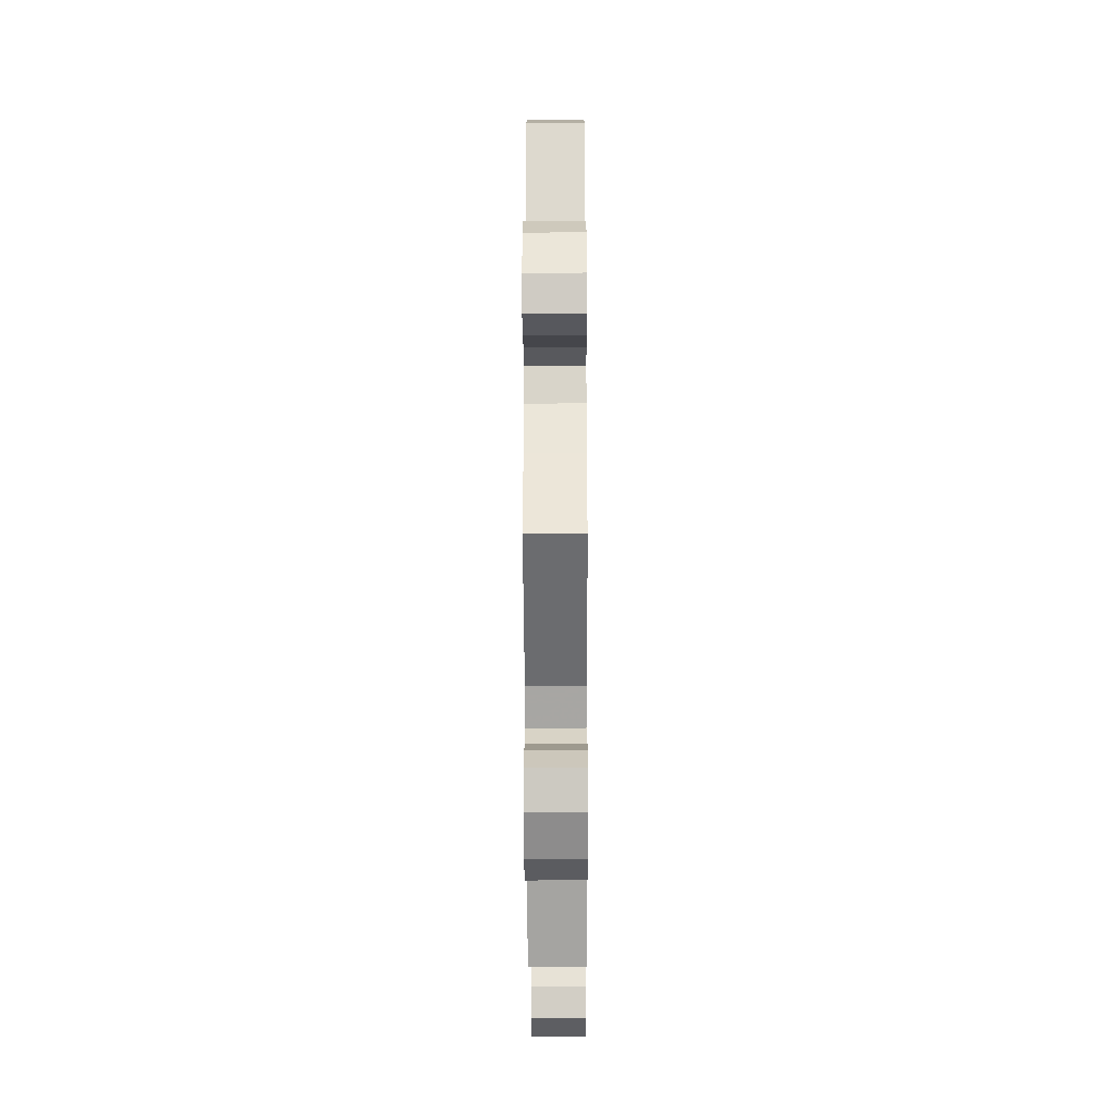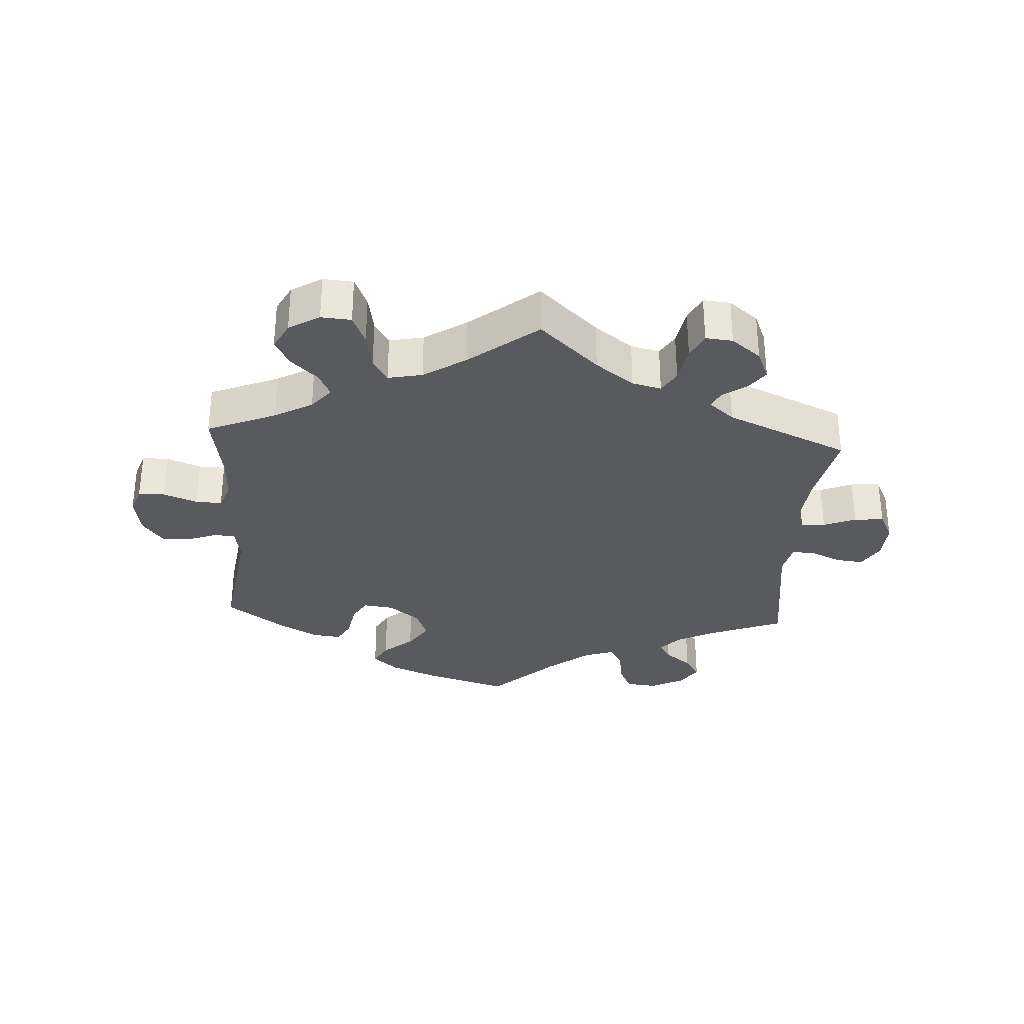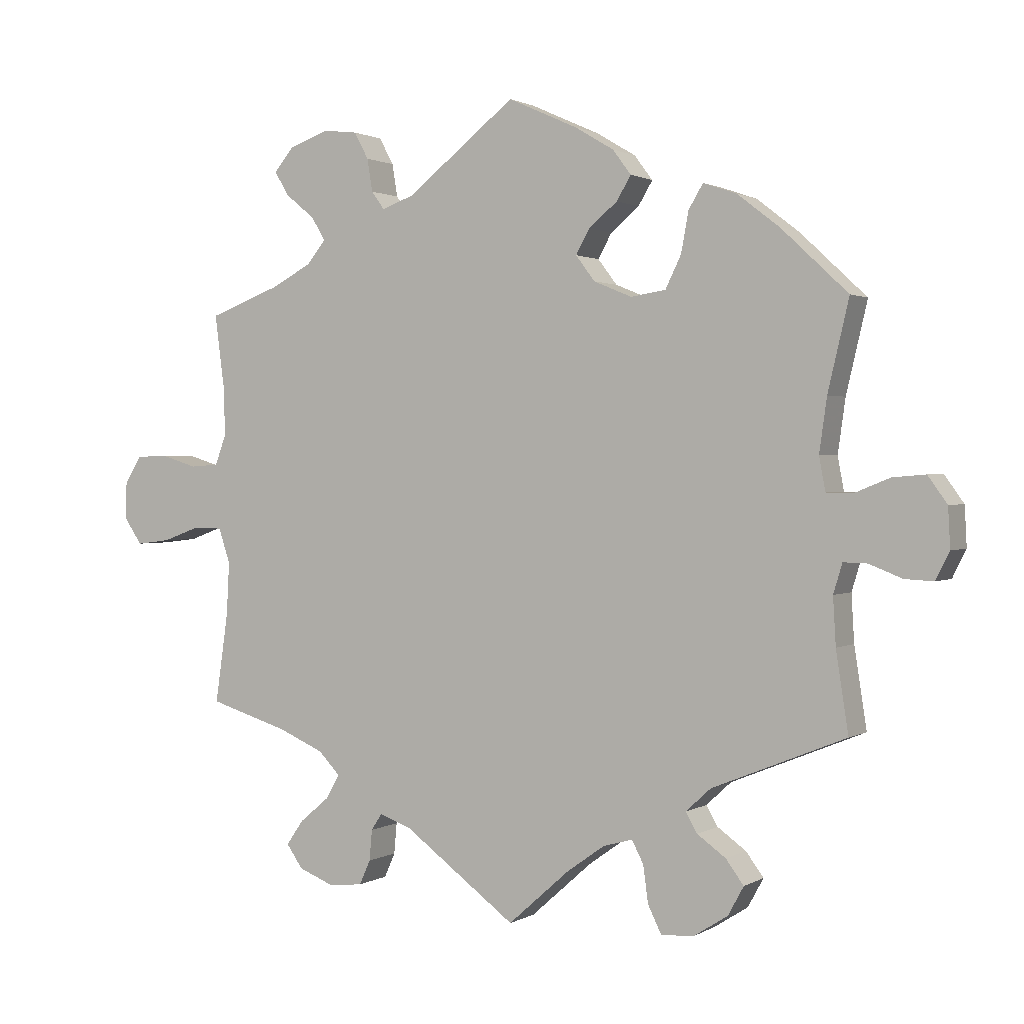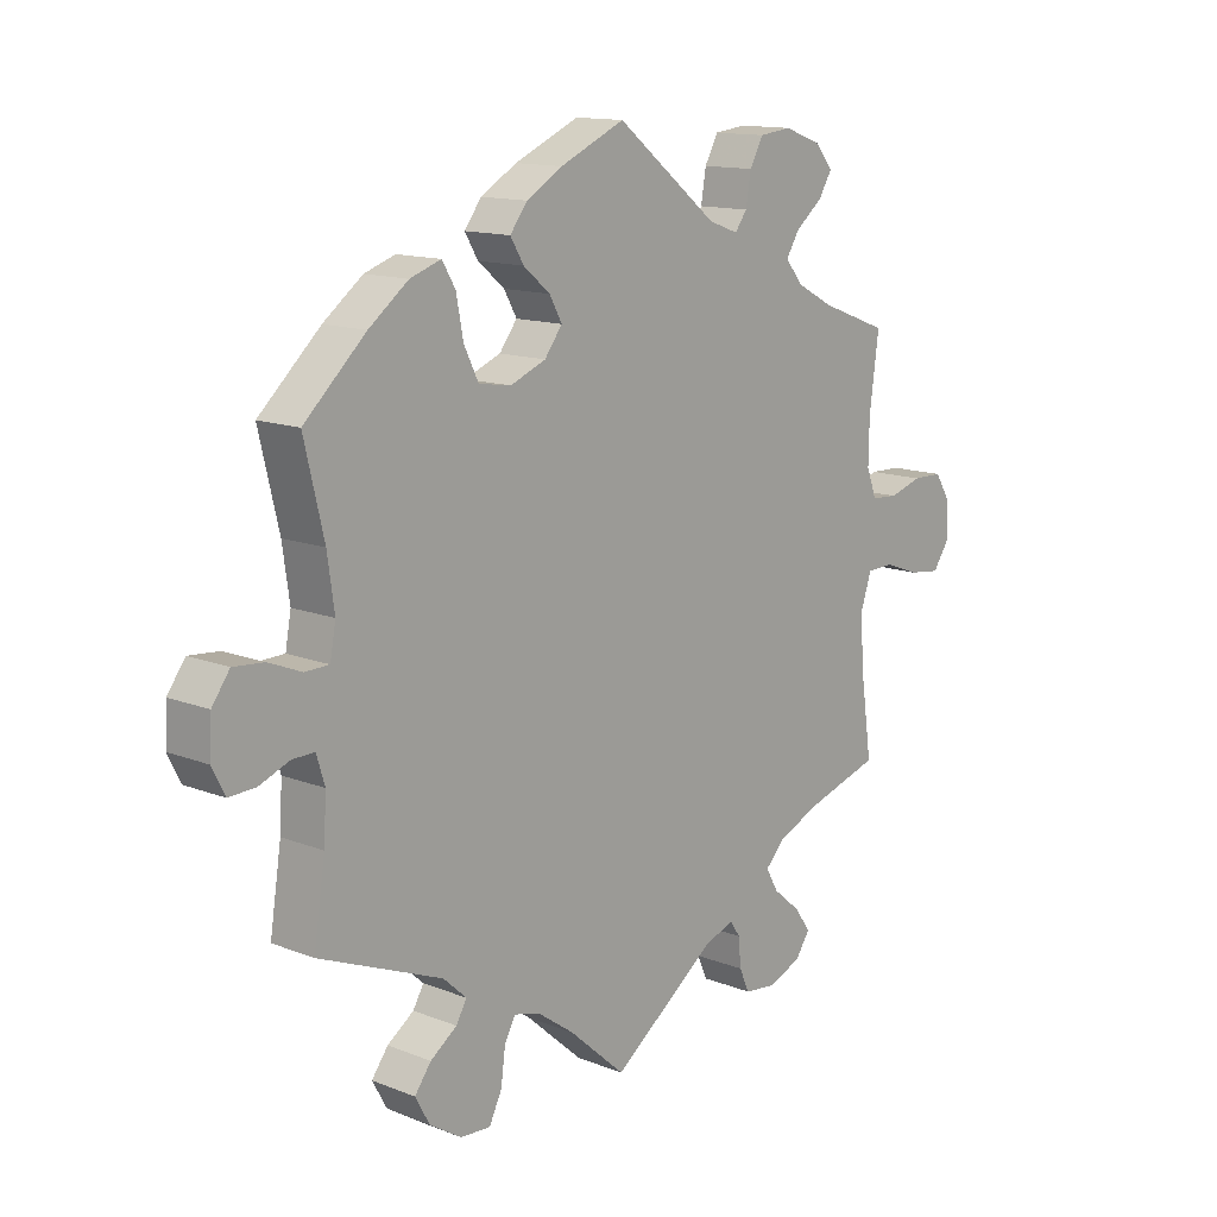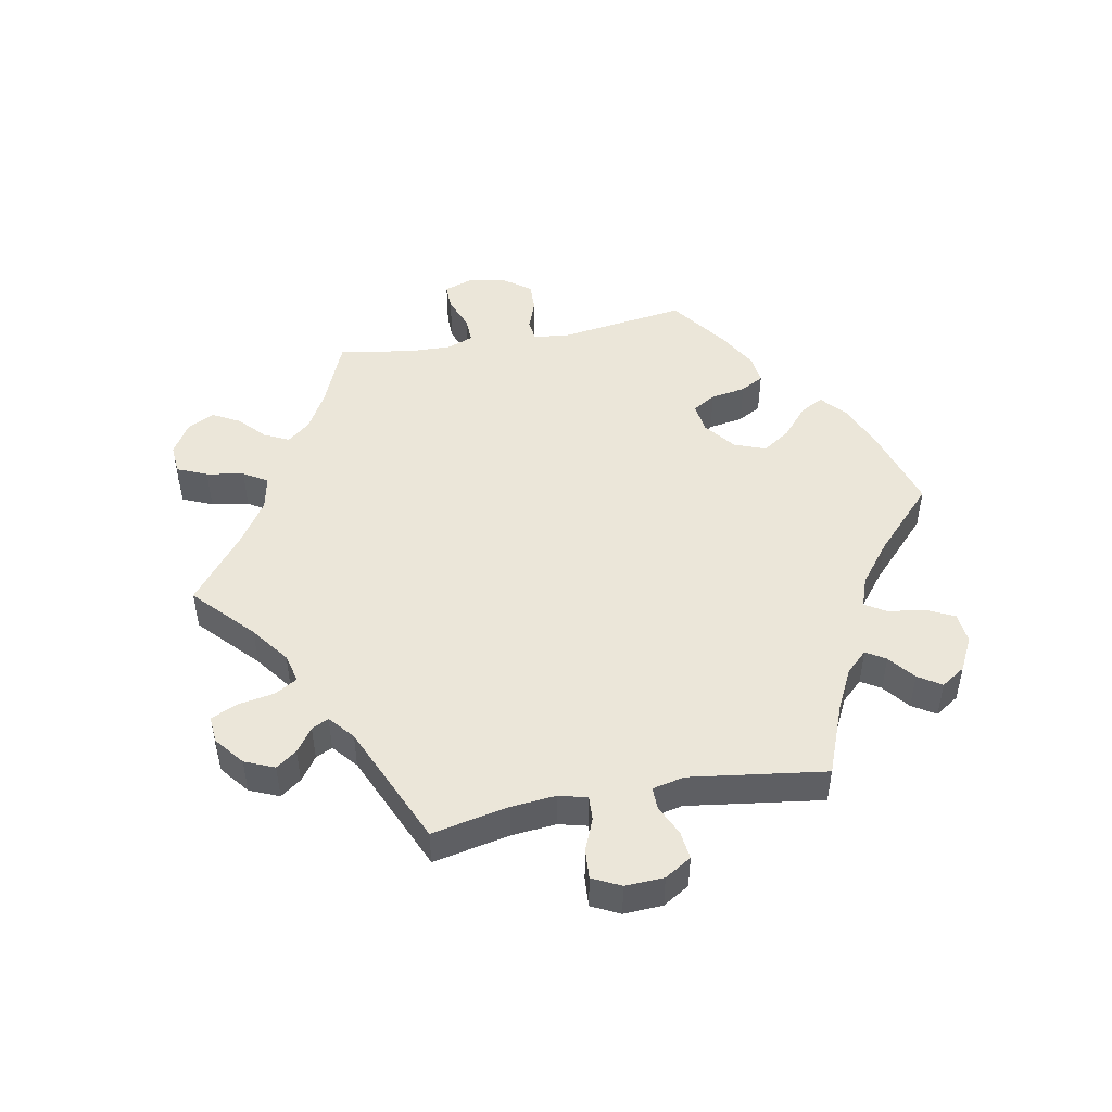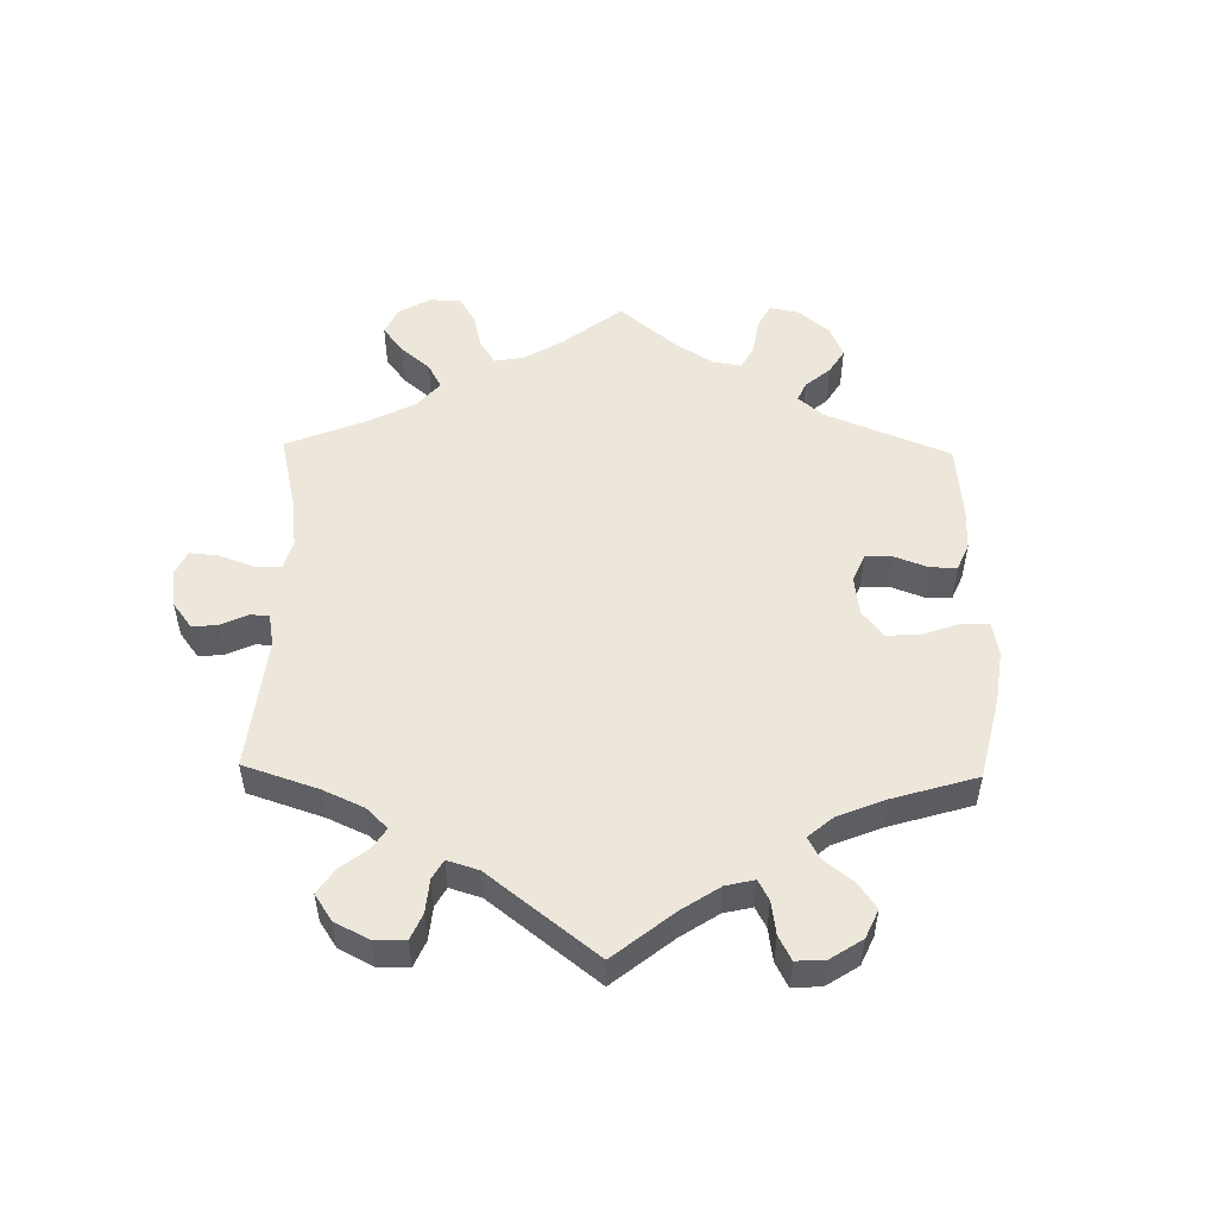
<metadata>
{"format":"obj","ext":"obj","renderer":"f3d","projection":"perspective","resolution":1024,"background":"white","views":[{"elev":-31.7,"azim":-89.7,"up":"+Z"},{"elev":-31.7,"azim":116.5,"up":"+Y"},{"elev":1.2,"azim":-151.9,"up":"+Z"},{"elev":13.4,"azim":-48.5,"up":"+Z"},{"elev":48.0,"azim":-160.7,"up":"+Y"},{"elev":52.2,"azim":-118.9,"up":"+Y"}]}
</metadata>
<code>
v -0.404 0.07 0.38
v -0.342 0.07 0.428
v -0.293 0.07 0.445
v -0.272 0.07 0.41
v -0.261 0.07 0.351
v -0.238 0.07 0.304
v -0.187 0.07 0.296
v -0.131 0.07 0.319
v -0.103 0.07 0.356
v -0.123 0.07 0.392
v -0.165 0.07 0.427
v -0.186 0.07 0.462
v -0.159 0.07 0.498
v -0.102 0.07 0.532
v 0 0.07 0.578
v 0.16 0.07 0.452
v 0.207 0.07 0.435
v 0.226 0.07 0.461
v 0.234 0.07 0.509
v 0.255 0.07 0.548
v 0.306 0.07 0.554
v 0.364 0.07 0.533
v 0.393 0.07 0.499
v 0.372 0.07 0.464
v 0.329 0.07 0.429
v 0.308 0.07 0.395
v 0.336 0.07 0.361
v 0.394 0.07 0.33
v 0.501 0.07 0.29
v 0.486 0.07 0.177
v 0.485 0.07 0.11
v 0.501 0.07 0.067
v 0.543 0.07 0.064
v 0.595 0.07 0.08
v 0.643 0.07 0.079
v 0.668 0.07 0.039
v 0.669 0.07 -0.016
v 0.643 0.07 -0.054
v 0.593 0.07 -0.048
v 0.538 0.07 -0.028
v 0.495 0.07 -0.029
v 0.478 0.07 -0.08
v 0.482 0.07 -0.157
v 0.501 0.07 -0.289
v 0.384 0.07 -0.325
v 0.317 0.07 -0.354
v 0.285 0.07 -0.387
v 0.305 0.07 -0.422
v 0.349 0.07 -0.459
v 0.374 0.07 -0.495
v 0.35 0.07 -0.529
v 0.297 0.07 -0.55
v 0.248 0.07 -0.544
v 0.232 0.07 -0.508
v 0.228 0.07 -0.463
v 0.212 0.07 -0.439
v 0.165 0.07 -0.456
v 0 0.07 -0.578
v -0.09 0.07 -0.498
v -0.146 0.07 -0.458
v -0.189 0.07 -0.446
v -0.206 0.07 -0.479
v -0.213 0.07 -0.532
v -0.233 0.07 -0.573
v -0.281 0.07 -0.57
v -0.331 0.07 -0.538
v -0.354 0.07 -0.496
v -0.328 0.07 -0.461
v -0.286 0.07 -0.431
v -0.269 0.07 -0.402
v -0.306 0.07 -0.368
v -0.501 0.07 -0.289
v -0.483 0.07 -0.172
v -0.479 0.07 -0.103
v -0.492 0.07 -0.06
v -0.527 0.07 -0.061
v -0.575 0.07 -0.08
v -0.617 0.07 -0.082
v -0.637 0.07 -0.042
v -0.634 0.07 0.016
v -0.606 0.07 0.055
v -0.558 0.07 0.051
v -0.506 0.07 0.03
v -0.468 0.07 0.031
v -0.459 0.07 0.08
v -0.47 0.07 0.158
v -0.501 0.07 0.289
v -0.404 0 0.38
v -0.342 0 0.428
v -0.293 0 0.445
v -0.272 0 0.41
v -0.261 0 0.351
v -0.238 0 0.304
v -0.187 0 0.296
v -0.131 0 0.319
v -0.103 0 0.356
v -0.123 0 0.392
v -0.165 0 0.427
v -0.186 0 0.462
v -0.159 0 0.498
v -0.102 0 0.532
v 0 0 0.578
v 0.16 0 0.452
v 0.207 0 0.435
v 0.226 0 0.461
v 0.234 0 0.509
v 0.255 0 0.548
v 0.306 0 0.554
v 0.364 0 0.533
v 0.393 0 0.499
v 0.372 0 0.464
v 0.329 0 0.429
v 0.308 0 0.395
v 0.336 0 0.361
v 0.394 0 0.33
v 0.501 0 0.29
v 0.486 0 0.177
v 0.485 0 0.11
v 0.501 0 0.067
v 0.543 0 0.064
v 0.595 0 0.08
v 0.643 0 0.079
v 0.668 0 0.039
v 0.669 0 -0.016
v 0.643 0 -0.054
v 0.593 0 -0.048
v 0.538 0 -0.028
v 0.495 0 -0.029
v 0.478 0 -0.08
v 0.482 0 -0.157
v 0.501 0 -0.289
v 0.384 0 -0.325
v 0.317 0 -0.354
v 0.285 0 -0.387
v 0.305 0 -0.422
v 0.349 0 -0.459
v 0.374 0 -0.495
v 0.35 0 -0.529
v 0.297 0 -0.55
v 0.248 0 -0.544
v 0.232 0 -0.508
v 0.228 0 -0.463
v 0.212 0 -0.439
v 0.165 0 -0.456
v 0 0 -0.578
v -0.09 0 -0.498
v -0.146 0 -0.458
v -0.189 0 -0.446
v -0.206 0 -0.479
v -0.213 0 -0.532
v -0.233 0 -0.573
v -0.281 0 -0.57
v -0.331 0 -0.538
v -0.354 0 -0.496
v -0.328 0 -0.461
v -0.286 0 -0.431
v -0.269 0 -0.402
v -0.306 0 -0.368
v -0.501 0 -0.289
v -0.483 0 -0.172
v -0.479 0 -0.103
v -0.492 0 -0.06
v -0.527 0 -0.061
v -0.575 0 -0.08
v -0.617 0 -0.082
v -0.637 0 -0.042
v -0.634 0 0.016
v -0.606 0 0.055
v -0.558 0 0.051
v -0.506 0 0.03
v -0.468 0 0.031
v -0.459 0 0.08
v -0.47 0 0.158
v -0.501 0 0.289
f 86 87 1 2
f 85 86 2 3
f 84 85 3 4
f 80 81 82 83
f 80 83 84
f 79 80 84
f 76 77 78 79
f 75 76 79 84
f 74 75 84 4
f 71 72 73
f 70 71 73 74
f 66 67 68 69
f 66 69 70
f 65 66 70
f 62 63 64 65
f 61 62 65 70
f 60 61 70 74
f 57 58 59
f 56 57 59 60
f 52 53 54 55
f 52 55 56
f 51 52 56
f 48 49 50 51
f 47 48 51 56
f 46 47 56 60
f 43 44 45
f 42 43 45 46
f 41 42 46 60
f 37 38 39 40
f 37 40 41
f 36 37 41
f 33 34 35 36
f 32 33 36 41
f 31 32 41 60
f 28 29 30
f 27 28 30 31
f 26 27 31 60
f 22 23 24 25
f 22 25 26
f 18 19 20 21
f 17 18 21 22
f 13 14 15 16
f 13 16 17
f 10 11 12 13
f 9 10 13 17
f 8 9 17
f 7 8 17
f 60 74 4 5
f 17 22 26 60
f 7 17 60
f 6 7 60
f 5 6 60
f 89 88 174 173
f 90 89 173 172
f 91 90 172 171
f 170 169 168 167
f 171 170 167
f 171 167 166
f 166 165 164 163
f 171 166 163 162
f 91 171 162 161
f 160 159 158
f 161 160 158 157
f 156 155 154 153
f 157 156 153
f 157 153 152
f 152 151 150 149
f 157 152 149 148
f 161 157 148 147
f 146 145 144
f 147 146 144 143
f 142 141 140 139
f 143 142 139
f 143 139 138
f 138 137 136 135
f 143 138 135 134
f 147 143 134 133
f 132 131 130
f 133 132 130 129
f 147 133 129 128
f 127 126 125 124
f 128 127 124
f 128 124 123
f 123 122 121 120
f 128 123 120 119
f 147 128 119 118
f 117 116 115
f 118 117 115 114
f 147 118 114 113
f 112 111 110 109
f 113 112 109
f 108 107 106 105
f 109 108 105 104
f 103 102 101 100
f 104 103 100
f 100 99 98 97
f 104 100 97 96
f 104 96 95
f 104 95 94
f 92 91 161 147
f 147 113 109 104
f 147 104 94
f 147 94 93
f 147 93 92
f 1 88 89 2
f 2 89 90 3
f 3 90 91 4
f 4 91 92 5
f 5 92 93 6
f 6 93 94 7
f 7 94 95 8
f 8 95 96 9
f 9 96 97 10
f 10 97 98 11
f 11 98 99 12
f 12 99 100 13
f 13 100 101 14
f 14 101 102 15
f 15 102 103 16
f 16 103 104 17
f 17 104 105 18
f 18 105 106 19
f 19 106 107 20
f 20 107 108 21
f 21 108 109 22
f 22 109 110 23
f 23 110 111 24
f 24 111 112 25
f 25 112 113 26
f 26 113 114 27
f 27 114 115 28
f 28 115 116 29
f 29 116 117 30
f 30 117 118 31
f 31 118 119 32
f 32 119 120 33
f 33 120 121 34
f 34 121 122 35
f 35 122 123 36
f 36 123 124 37
f 37 124 125 38
f 38 125 126 39
f 39 126 127 40
f 40 127 128 41
f 41 128 129 42
f 42 129 130 43
f 43 130 131 44
f 44 131 132 45
f 45 132 133 46
f 46 133 134 47
f 47 134 135 48
f 48 135 136 49
f 49 136 137 50
f 50 137 138 51
f 51 138 139 52
f 52 139 140 53
f 53 140 141 54
f 54 141 142 55
f 55 142 143 56
f 56 143 144 57
f 57 144 145 58
f 58 145 146 59
f 59 146 147 60
f 60 147 148 61
f 61 148 149 62
f 62 149 150 63
f 63 150 151 64
f 64 151 152 65
f 65 152 153 66
f 66 153 154 67
f 67 154 155 68
f 68 155 156 69
f 69 156 157 70
f 70 157 158 71
f 71 158 159 72
f 72 159 160 73
f 73 160 161 74
f 74 161 162 75
f 75 162 163 76
f 76 163 164 77
f 77 164 165 78
f 78 165 166 79
f 79 166 167 80
f 80 167 168 81
f 81 168 169 82
f 82 169 170 83
f 83 170 171 84
f 84 171 172 85
f 85 172 173 86
f 86 173 174 87
f 87 174 88 1

</code>
